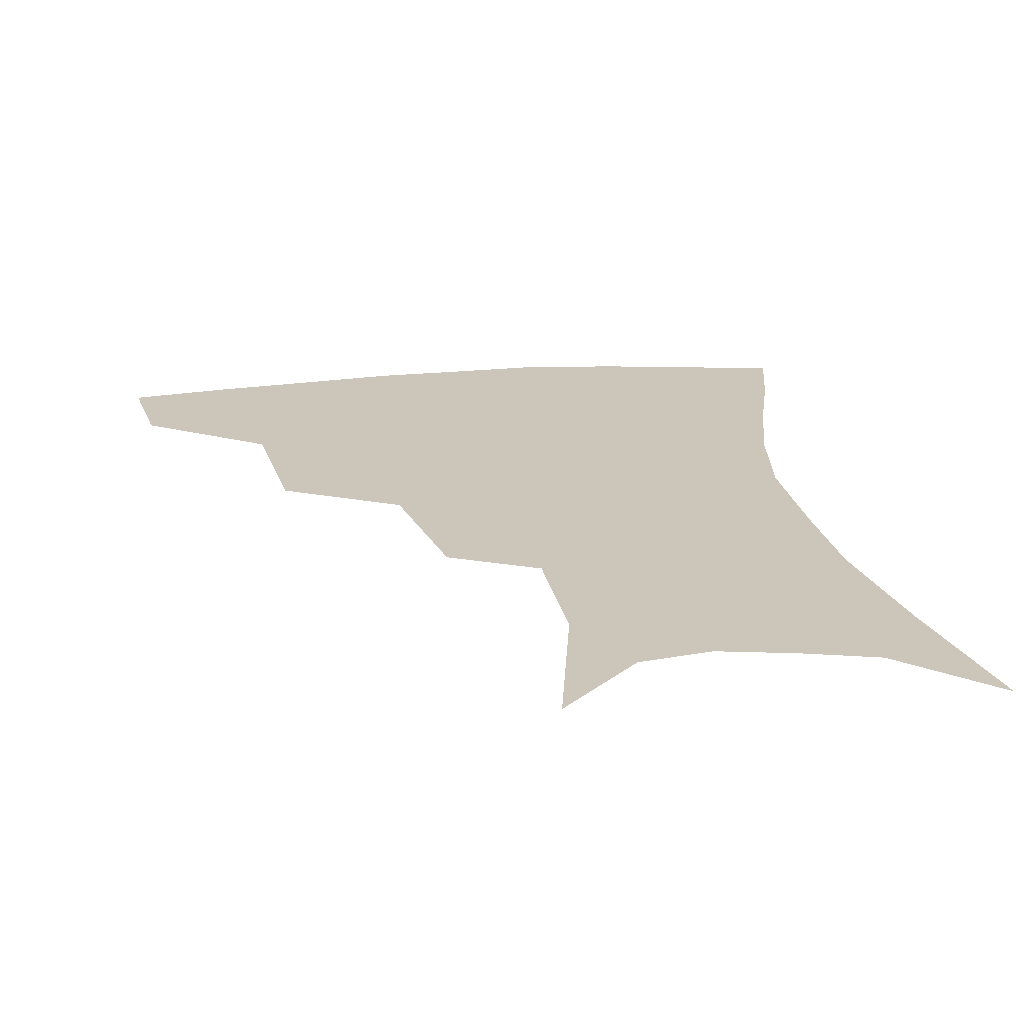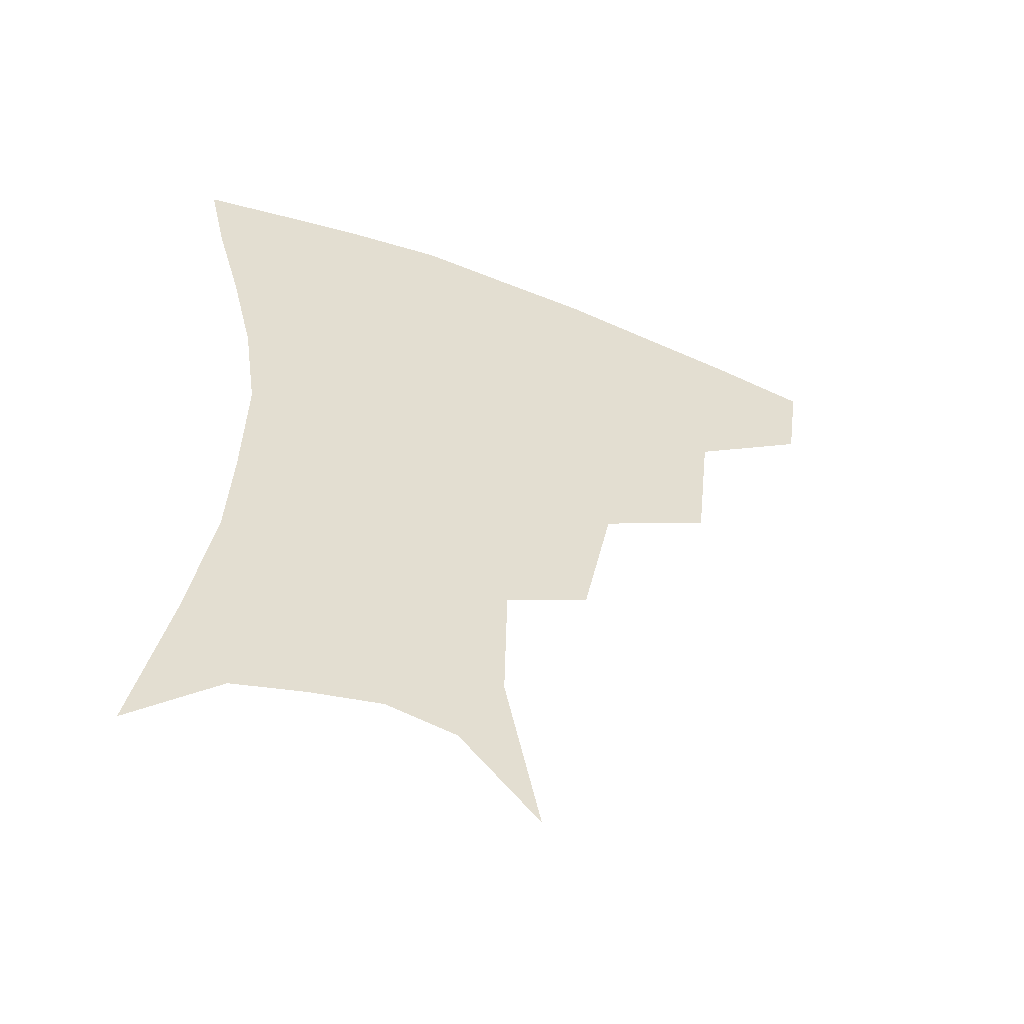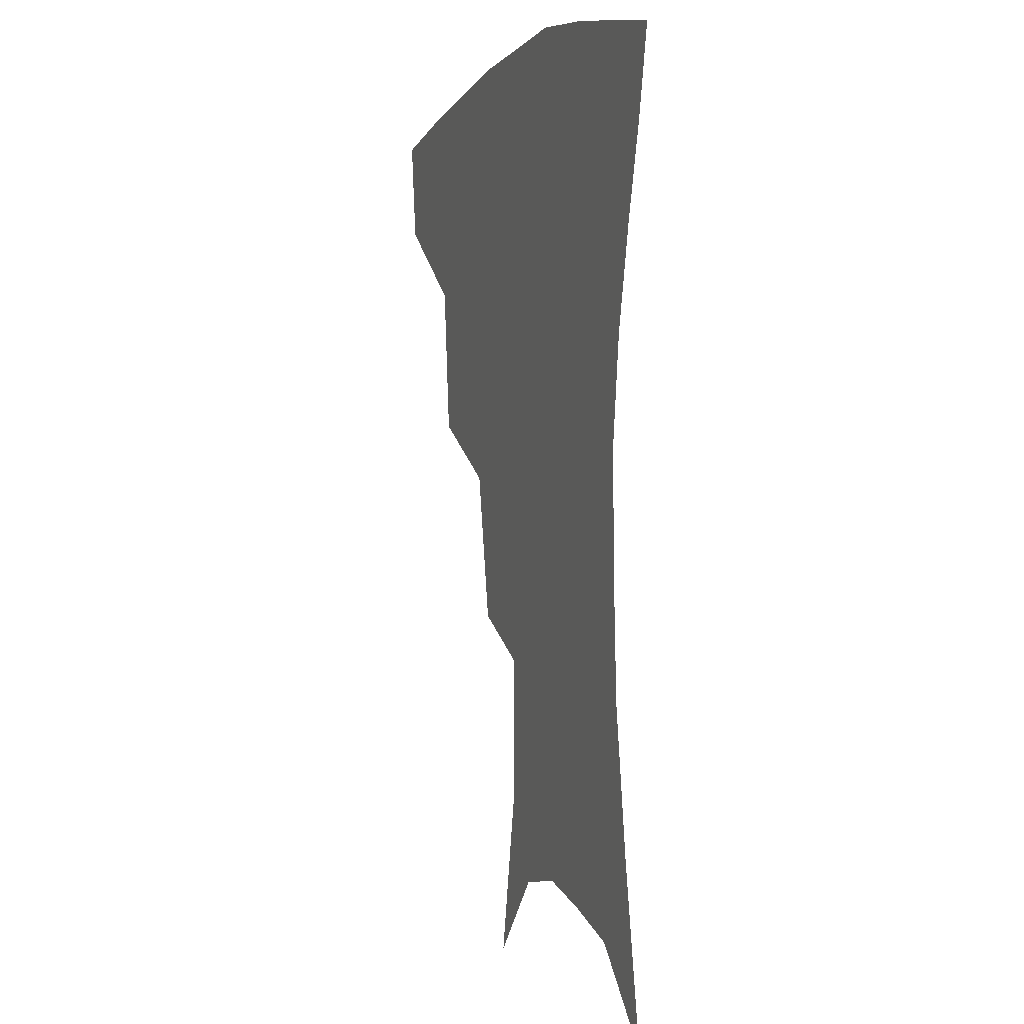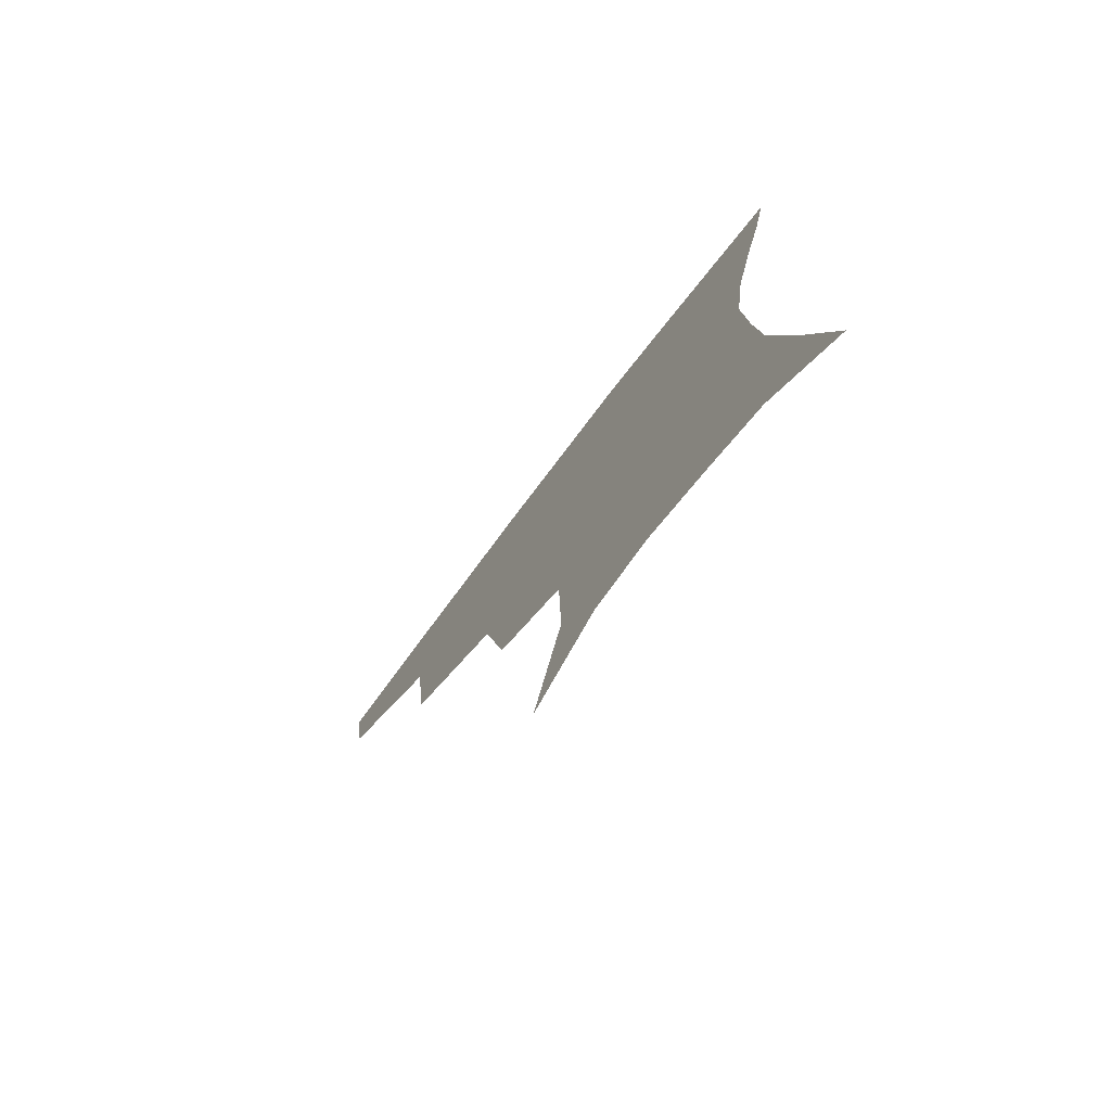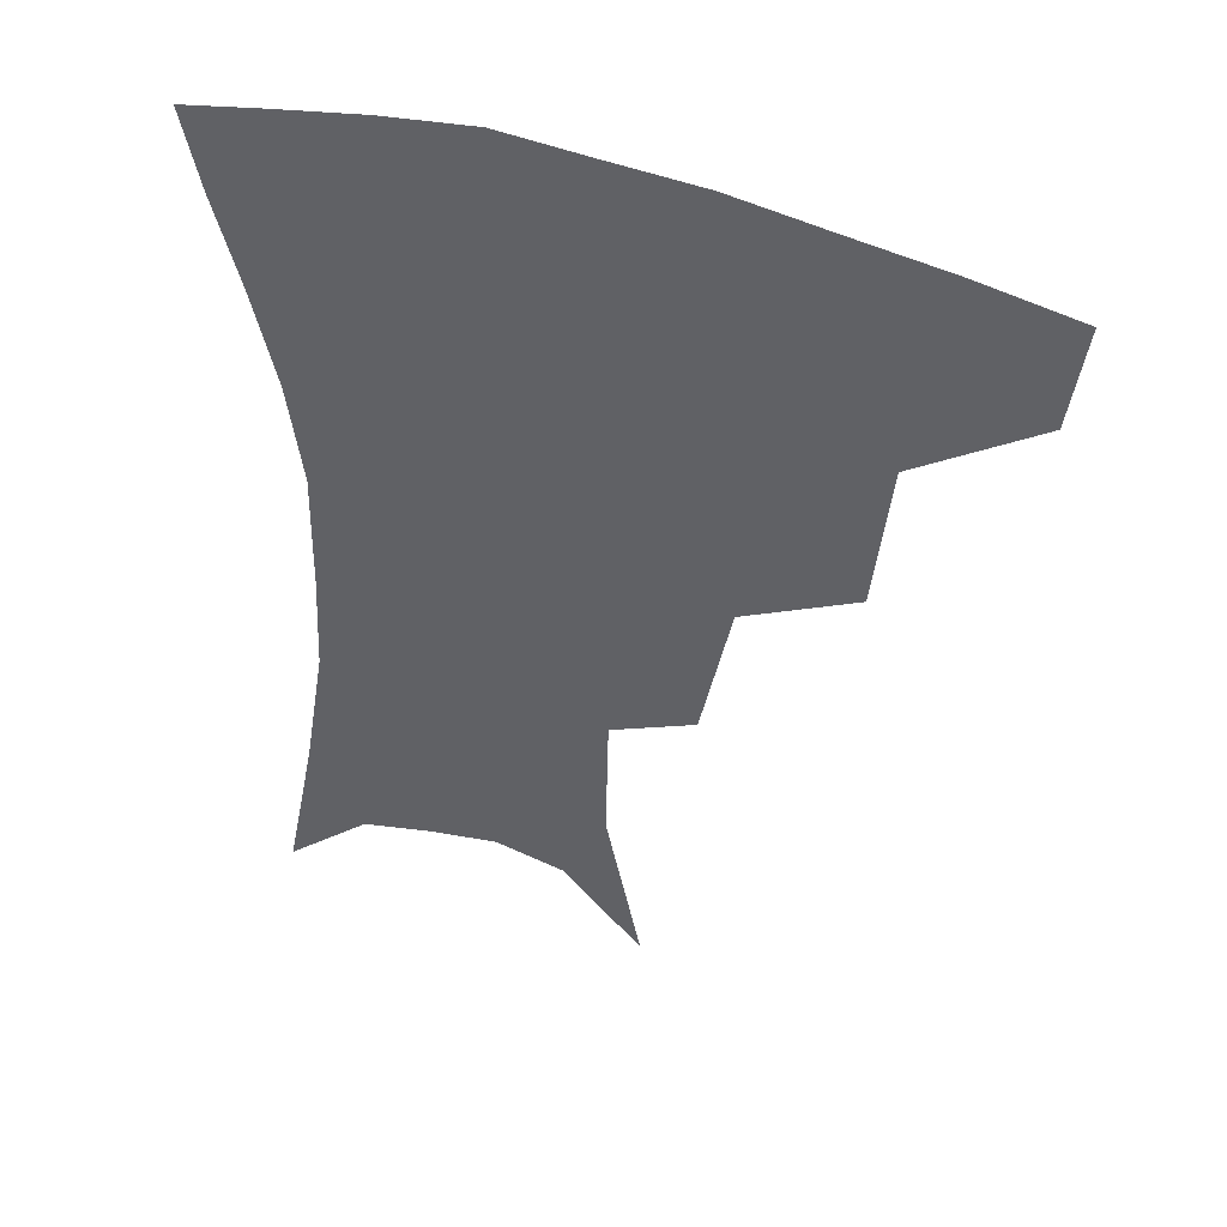
<metadata>
{"format":"obj","ext":"obj","renderer":"f3d","projection":"perspective","resolution":1024,"background":"white","views":[{"elev":20.9,"azim":-8.7,"up":"+Z"},{"elev":-54.9,"azim":158.2,"up":"+Y"},{"elev":-0.1,"azim":71.3,"up":"+Y"},{"elev":-77.2,"azim":52.5,"up":"+Y"},{"elev":45.6,"azim":-158.5,"up":"+Y"}]}
</metadata>
<code>
v 460.8 351.1 0
v 456.5 382.2 0
v 501.9 280.5 0
v 497 325.8 0
v 491.6 357.2 0
v 486.4 387.2 0
v 545 217.5 0
v 535.9 262.3 0
v 529 302.4 0
v 524.8 334.2 0
v 520.2 362 0
v 516.1 390.9 0
v 560.7 112.4 0
v 571.6 164 0
v 570.8 204.9 0
v 562.5 238.3 0
v 556.8 277.7 0
v 554.1 312.1 0
v 551.4 339.1 0
v 548.1 365.6 0
v 544.6 394.6 0
v 585.1 137.2 0
v 589.8 180.4 0
v 586.2 216.6 0
v 581.3 251.7 0
v 578.4 285.8 0
v 577.9 317.1 0
v 577.2 341.8 0
v 576.4 366.9 0
v 573.2 395.7 0
v 606.4 141 0
v 606.5 181.2 0
v 602.6 223.4 0
v 600.1 257.8 0
v 599.6 289.2 0
v 600.4 317.6 0
v 601.9 342.8 0
v 602.6 367.2 0
v 600.6 397.1 0
v 628.2 136.4 0
v 623.4 184.5 0
v 619.5 224.6 0
v 618.5 257.4 0
v 619.5 288.6 0
v 622.2 316.5 0
v 625.3 341.1 0
v 628.7 365.5 0
v 629.1 393.1 0
v 650 130.2 0
v 642 178.1 0
v 637.5 217.4 0
v 636.9 249.2 0
v 638.3 281.4 0
v 642.3 312.1 0
v 647.9 338 0
v 653.2 362.6 0
v 656.8 387.8 0
v 676.4 105.2 0
v 666.3 155.5 0
v 659.3 198.2 0
v 657.6 230.6 0
v 656.8 268.7 0
v 661.3 300.3 0
v 668.6 330.2 0
v 676.4 357.7 0
v 682 382.5 0
v 721 391 0
f 4 5 1
f 1 5 2
f 5 6 2
f 8 9 3
f 3 9 4
f 9 10 4
f 4 10 5
f 10 11 5
f 5 11 6
f 11 12 6
f 15 16 7
f 7 16 8
f 16 17 8
f 8 17 9
f 17 18 9
f 9 18 10
f 18 19 10
f 10 19 11
f 19 20 11
f 11 20 12
f 20 21 12
f 13 22 14
f 22 23 14
f 14 23 15
f 23 24 15
f 15 24 16
f 24 25 16
f 16 25 17
f 25 26 17
f 17 26 18
f 26 27 18
f 18 27 19
f 27 28 19
f 19 28 20
f 28 29 20
f 20 29 21
f 29 30 21
f 22 31 23
f 31 32 23
f 23 32 24
f 32 33 24
f 24 33 25
f 33 34 25
f 25 34 26
f 34 35 26
f 26 35 27
f 35 36 27
f 27 36 28
f 36 37 28
f 28 37 29
f 37 38 29
f 29 38 30
f 38 39 30
f 31 40 32
f 40 41 32
f 32 41 33
f 41 42 33
f 33 42 34
f 42 43 34
f 34 43 35
f 43 44 35
f 35 44 36
f 44 45 36
f 36 45 37
f 45 46 37
f 37 46 38
f 46 47 38
f 38 47 39
f 47 48 39
f 40 49 41
f 49 50 41
f 41 50 42
f 50 51 42
f 42 51 43
f 51 52 43
f 43 52 44
f 52 53 44
f 44 53 45
f 53 54 45
f 45 54 46
f 54 55 46
f 46 55 47
f 55 56 47
f 47 56 48
f 56 57 48
f 49 58 50
f 58 59 50
f 50 59 51
f 59 60 51
f 51 60 52
f 60 61 52
f 52 61 53
f 61 62 53
f 53 62 54
f 62 63 54
f 54 63 55
f 63 64 55
f 55 64 56
f 64 65 56
f 56 65 57
f 65 66 57

</code>
